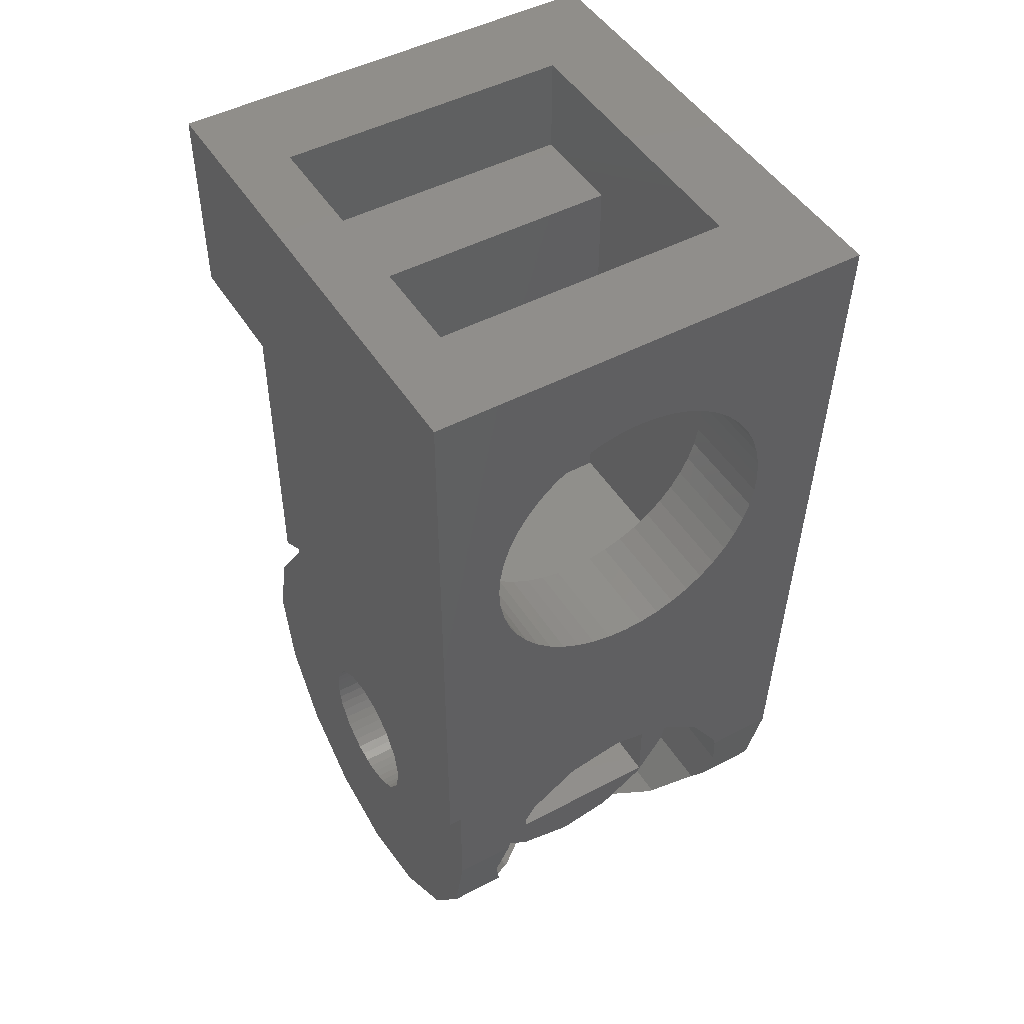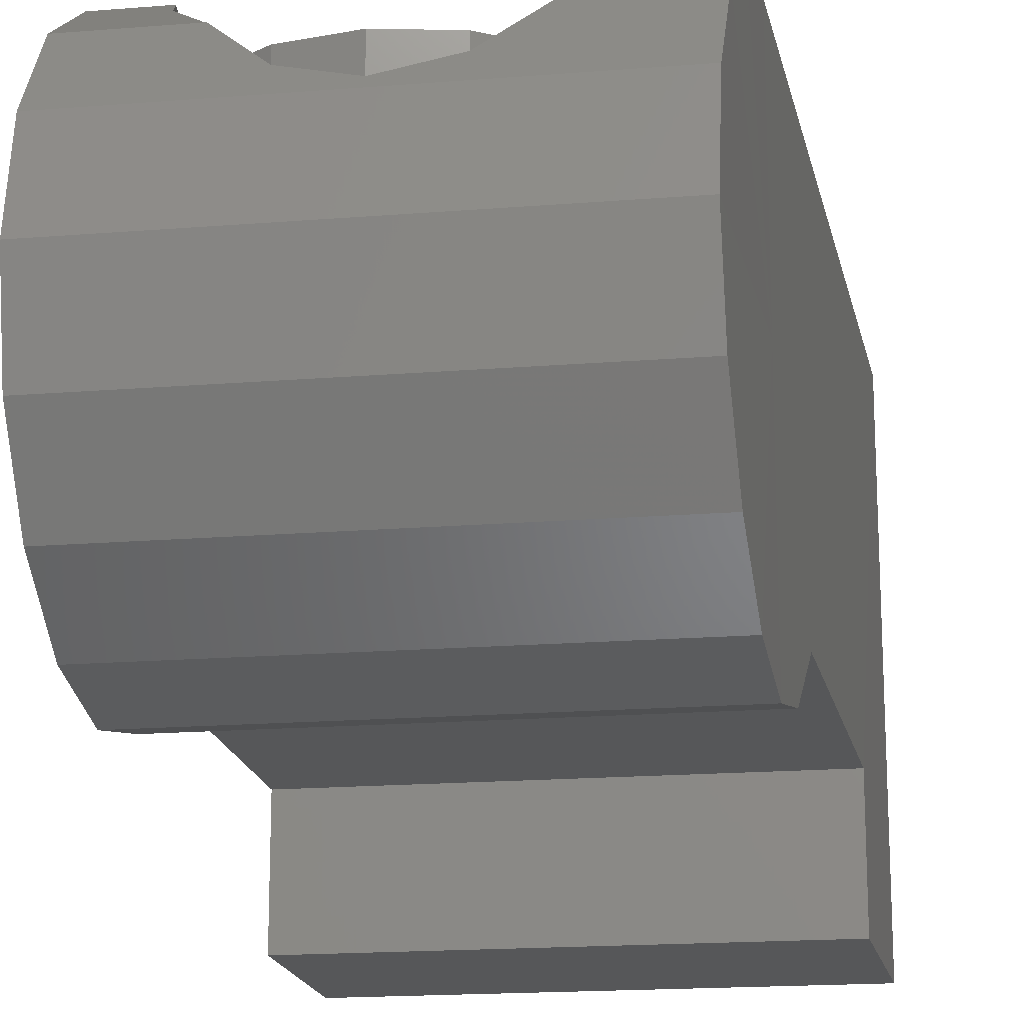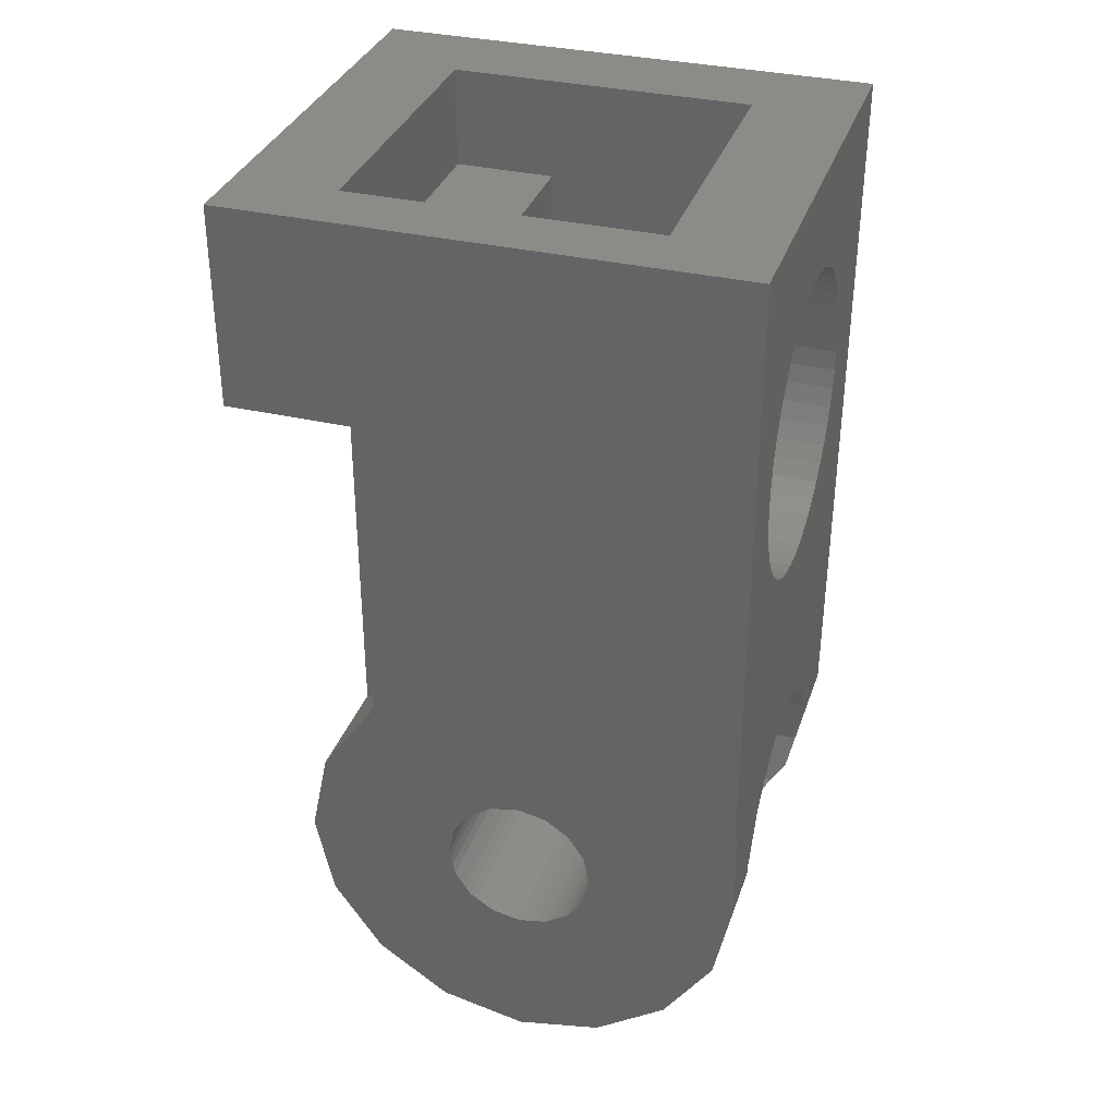
<metadata>
{"format":"stl","ext":"stl","renderer":"f3d","projection":"perspective","resolution":1024,"background":"white","views":[{"elev":47.7,"azim":-30.7,"up":"+Y"},{"elev":-17.5,"azim":9.2,"up":"+Z"},{"elev":34.1,"azim":-72.4,"up":"+Y"}]}
</metadata>
<code>
# stl→obj: 332 verts, 606 faces
v 0.7672 0.8 -0.4
v 0.06 0.8 -0.2
v 0.06 0.8 -0.4
v 0.7672 0.8 -0.2
v 0.78 1.12 -0.4
v 0.06 1.12 -0.4
v 0.7472 0.308 -0.2
v 0.06 0.308 -0.2
v 0.08 0.308 -0.2
v 0.7456 0.2696 -0.2
v 0.08 0.2696 -0.2
v 0.08 0.1368 -0.2912
v 0.74 0.1368 -0.2912
v 0.08 0 -0.32
v 0.7344 0 -0.32
v 0.7292 -0.1368 -0.2912
v 0.08 -0.1368 -0.2912
v 0.08 -0.252 -0.212
v 0.7244 -0.252 -0.212
v 0.78 1.12 0.4
v 0.7344 0 0.4
v 0.7344 0 0.04
v 0.7292 -0.1368 0.3712
v 0.7244 -0.252 0.292
v 0.7212 -0.3312 0.1768
v 0.72 -0.36 0.04
v 0.7212 -0.3312 -0.0968
v 0.64 0.96 0.24
v 0.16 1.12 0.24
v 0.64 1.12 0.24
v 0.4 0.96 0.24
v 0.16 0.96 0.24
v 0.64 0.32 0.24
v 0.4 0.48 0.24
v 0.64 0.48 0.24
v 0.16 0.32 0.24
v 0.16 0.48 0.24
v 0.64 0.96 -0.08
v 0.64 1.12 -0.24
v 0.64 0.96 -0.24
v 0.16 1.12 -0.24
v 0.16 0.96 -0.08
v 0.16 0.96 -0.24
v 0.06 1.12 0.4
v 0.06 0.368 -0.112
v 0.06 0.4 0.04
v 0.06 0.368 0.192
v 0.06 0.28 0.32
v 0.06 0.164 0.4
v 0.08 0.368 -0.112
v 0.08 0.4 0.04
v 0.08 0.368 0.192
v 0.08 0.28 0.32
v 0.08 0.164 0.4
v 0.08 0.08484 0.1248
v 0.08 0 0.4
v 0.08 0.04592 0.1509
v 0.08 -0.1368 0.3712
v 0.08 0 0.16
v 0.08 -0.252 0.292
v 0.08 -0.04592 0.1509
v 0.08 -0.3312 0.1768
v 0.08 -0.08484 0.1248
v 0.08 -0.36 0.04
v 0.08 -0.1109 0.08592
v 0.08 -0.3312 -0.0968
v 0.08 -0.12 0.04
v 0.08 -0.1109 -0.00592
v 0.08 -0.08484 -0.04484
v 0.08 -0.04592 -0.07088
v 0.08 0 -0.08
v 0.08 0.04592 -0.07088
v 0.08 0.08484 -0.04484
v 0.08 0.1109 -0.00592
v 0.08 0.12 0.04
v 0.08 0.1109 0.08592
v 0.3088 -0.24 0.24
v 0.5736 -0.24 0.04
v 0.3088 -0.24 0.04
v 0.5736 -0.24 0.24
v 0.3088 0.092 -0.1816
v 0.5736 0 -0.2
v 0.5736 0.084 -0.1832
v 0.3088 0 -0.2
v 0.5696 0.0896 -0.182
v 0.492 0.1416 -0.1484
v 0.3088 0.142 -0.1484
v 0.4 0.16 -0.136
v 0.5736 0 0.04
v 0.5736 0.084 0.24
v 0.3088 -0.12 0.16
v 0.3088 -0.12 0.04
v 0.3088 0.12 0.16
v 0.3088 0.142 0.24
v 0.3088 0 0.16
v 0.3088 0.12 -0.08
v 0.3088 0.12 0.04
v 0.3088 0 -0.08
v 0.6217 0.01184 0.24
v 0.64 -0.08 0.24
v 0.6217 -0.1718 0.24
v 0.5697 -0.2497 0.24
v 0.4918 -0.3017 0.24
v 0.5128 -0.2878 0.24
v 0.4 -0.32 0.24
v 0.3082 -0.3017 0.24
v 0.2872 -0.2878 0.24
v 0.1783 -0.1718 0.24
v 0.16 -0.08 0.24
v 0.1783 0.01184 0.24
v 0.2303 0.08972 0.24
v 0.4918 0.1417 0.4
v 0.4 0.16 0.4
v 0.5697 0.08972 0.4
v 0.6217 0.01184 0.4
v 0.6241 0 0.4
v 0.64 -0.08 0.3832
v 0.6287 -0.1368 0.3712
v 0.6217 -0.1718 0.3471
v 0.5697 -0.2497 0.2936
v 0.5663 -0.252 0.292
v 0.4918 -0.3017 0.2196
v 0.4 -0.32 0.1931
v 0.3082 -0.3017 0.2196
v 0.2303 -0.2497 0.24
v 0.2337 -0.252 0.292
v 0.2303 -0.2497 0.2936
v 0.1783 -0.1718 0.3471
v 0.1713 -0.1368 0.3712
v 0.16 -0.08 0.3832
v 0.1759 0 0.4
v 0.1783 0.01184 0.4
v 0.2303 0.08972 0.4
v 0.3082 0.1417 0.4
v 0.4 0.48 0.4
v 0.64 0.48 0.4
v 0.4 0.96 0.4
v 0.64 0.96 0.4
v 0.16 0.96 0.4
v 0.16 0.72 0.4
v 0.16 0.48 0.4
v 0.64 0.72 0.4
v 0.16 0.72 0.24
v 0.1621 0.7513 0.4
v 0.1621 0.7513 0.24
v 0.1682 0.7821 0.4
v 0.1682 0.7821 0.24
v 0.1783 0.8118 0.4
v 0.1783 0.8118 0.24
v 0.1922 0.84 0.4
v 0.1922 0.84 0.24
v 0.2096 0.8661 0.4
v 0.2096 0.8661 0.24
v 0.2303 0.8897 0.4
v 0.2303 0.8897 0.24
v 0.2539 0.9104 0.4
v 0.2539 0.9104 0.24
v 0.28 0.9278 0.4
v 0.28 0.9278 0.24
v 0.3082 0.9417 0.4
v 0.3082 0.9417 0.24
v 0.3379 0.9518 0.4
v 0.3379 0.9518 0.24
v 0.3687 0.9579 0.4
v 0.3687 0.9579 0.24
v 0.4313 0.9579 0.4
v 0.4313 0.9579 0.24
v 0.4621 0.9518 0.4
v 0.4621 0.9518 0.24
v 0.4918 0.9417 0.4
v 0.4918 0.9417 0.24
v 0.52 0.9278 0.4
v 0.52 0.9278 0.24
v 0.5461 0.9104 0.4
v 0.5461 0.9104 0.24
v 0.5697 0.8897 0.4
v 0.5697 0.8897 0.24
v 0.5904 0.8661 0.4
v 0.5904 0.8661 0.24
v 0.6078 0.84 0.4
v 0.6078 0.84 0.24
v 0.6217 0.8118 0.4
v 0.6217 0.8118 0.24
v 0.6318 0.7821 0.4
v 0.6318 0.7821 0.24
v 0.6379 0.7513 0.4
v 0.6379 0.7513 0.24
v 0.64 0.72 0.24
v 0.6379 0.6887 0.4
v 0.6379 0.6887 0.24
v 0.6318 0.6579 0.4
v 0.6318 0.6579 0.24
v 0.6217 0.6282 0.4
v 0.6217 0.6282 0.24
v 0.6078 0.6 0.4
v 0.6078 0.6 0.24
v 0.5904 0.5739 0.4
v 0.5904 0.5739 0.24
v 0.5697 0.5503 0.4
v 0.5697 0.5503 0.24
v 0.5461 0.5296 0.4
v 0.5461 0.5296 0.24
v 0.52 0.5122 0.4
v 0.52 0.5122 0.24
v 0.4918 0.4983 0.4
v 0.4918 0.4983 0.24
v 0.4621 0.4882 0.4
v 0.4621 0.4882 0.24
v 0.4313 0.4821 0.4
v 0.4313 0.4821 0.24
v 0.3687 0.4821 0.4
v 0.3687 0.4821 0.24
v 0.3379 0.4882 0.4
v 0.3379 0.4882 0.24
v 0.3082 0.4983 0.4
v 0.3082 0.4983 0.24
v 0.28 0.5122 0.4
v 0.28 0.5122 0.24
v 0.2539 0.5296 0.4
v 0.2539 0.5296 0.24
v 0.2303 0.5503 0.4
v 0.2303 0.5503 0.24
v 0.2096 0.5739 0.4
v 0.2096 0.5739 0.24
v 0.1922 0.6 0.4
v 0.1922 0.6 0.24
v 0.1783 0.6282 0.4
v 0.1783 0.6282 0.24
v 0.1682 0.6579 0.4
v 0.1682 0.6579 0.24
v 0.1621 0.6887 0.4
v 0.1621 0.6887 0.24
v 0.64 0.32 -0.08
v 0.16 0.32 -0.08
v 0.08 0.119 0.05568
v 0.3088 0.119 0.05568
v 0.08 0.1159 0.07104
v 0.3088 0.1159 0.07104
v 0.3088 0.1109 0.08592
v 0.08 0.1039 0.1
v 0.3088 0.1039 0.1
v 0.08 0.0952 0.113
v 0.3088 0.0952 0.113
v 0.3088 0.08484 0.1248
v 0.08 0.07304 0.1352
v 0.3088 0.07304 0.1352
v 0.08 0.06 0.1439
v 0.3088 0.06 0.1439
v 0.3088 0.04592 0.1509
v 0.08 0.03104 0.1559
v 0.3088 0.03104 0.1559
v 0.08 0.01564 0.159
v 0.3088 0.01564 0.159
v 0.08 -0.01568 0.159
v 0.3088 -0.01568 0.159
v 0.08 -0.03104 0.1559
v 0.3088 -0.03104 0.1559
v 0.3088 -0.04592 0.1509
v 0.08 -0.06 0.1439
v 0.3088 -0.06 0.1439
v 0.08 -0.07304 0.1352
v 0.3088 -0.07304 0.1352
v 0.3088 -0.08484 0.1248
v 0.08 -0.0952 0.113
v 0.3088 -0.0952 0.113
v 0.08 -0.1039 0.1
v 0.3088 -0.1039 0.1
v 0.3088 -0.1109 0.08592
v 0.08 -0.1159 0.07104
v 0.3088 -0.1159 0.07104
v 0.08 -0.119 0.05568
v 0.3088 -0.119 0.05568
v 0.08 -0.119 0.02436
v 0.3088 -0.119 0.02436
v 0.08 -0.1159 0.00896
v 0.3088 -0.1159 0.00896
v 0.3088 -0.1109 -0.00592
v 0.08 -0.1039 -0.02
v 0.3088 -0.1039 -0.02
v 0.08 -0.0952 -0.03304
v 0.3088 -0.0952 -0.03304
v 0.3088 -0.08484 -0.04484
v 0.08 -0.07304 -0.0552
v 0.3088 -0.07304 -0.0552
v 0.08 -0.06 -0.06392
v 0.3088 -0.06 -0.06392
v 0.3088 -0.04592 -0.07088
v 0.08 -0.03104 -0.07592
v 0.3088 -0.03104 -0.07592
v 0.08 -0.01568 -0.07896
v 0.3088 -0.01568 -0.07896
v 0.08 0.01564 -0.07896
v 0.3088 0.01564 -0.07896
v 0.08 0.03104 -0.07592
v 0.3088 0.03104 -0.07592
v 0.3088 0.04592 -0.07088
v 0.08 0.06 -0.06392
v 0.3088 0.06 -0.06392
v 0.08 0.07304 -0.0552
v 0.3088 0.07304 -0.0552
v 0.3088 0.08484 -0.04484
v 0.08 0.0952 -0.03304
v 0.3088 0.0952 -0.03304
v 0.08 0.1039 -0.02
v 0.3088 0.1039 -0.02
v 0.3088 0.1109 -0.00592
v 0.08 0.1159 0.00896
v 0.3088 0.1159 0.00896
v 0.08 0.119 0.02436
v 0.3088 0.119 0.02436
v 0.5736 -0.2318 -0.02212
v 0.5736 -0.2379 0.00868
v 0.5736 -0.2078 -0.08
v 0.5736 -0.2217 -0.05184
v 0.5736 -0.1697 -0.1297
v 0.5736 -0.1904 -0.1061
v 0.5736 -0.12 -0.1678
v 0.5736 -0.1461 -0.1504
v 0.5736 -0.06212 -0.1918
v 0.5736 -0.09184 -0.1817
v 0.5736 -0.03132 -0.1979
v 0.3088 -0.2379 0.00868
v 0.3088 -0.2318 -0.02212
v 0.3088 -0.2217 -0.05184
v 0.3088 -0.2078 -0.08
v 0.3088 -0.1904 -0.1061
v 0.3088 -0.1697 -0.1297
v 0.3088 -0.1461 -0.1504
v 0.3088 -0.12 -0.1678
v 0.3088 -0.09184 -0.1817
v 0.3088 -0.06212 -0.1918
v 0.3088 -0.03132 -0.1979
f 1 2 3
f 2 1 4
f 5 3 6
f 3 5 1
f 2 7 8
f 7 2 4
f 9 10 11
f 10 9 7
f 10 12 11
f 12 10 13
f 13 14 12
f 14 13 15
f 14 16 17
f 16 14 15
f 16 18 17
f 18 16 19
f 4 5 20
f 5 4 1
f 21 4 20
f 4 21 10
f 10 21 22
f 23 22 21
f 22 23 24
f 25 22 24
f 22 25 26
f 27 22 26
f 22 27 19
f 16 22 19
f 22 16 15
f 13 22 15
f 22 13 10
f 28 29 30
f 29 28 31
f 32 29 31
f 33 34 35
f 34 33 36
f 36 37 34
f 30 38 28
f 38 30 39
f 38 39 40
f 32 41 29
f 41 32 42
f 41 42 43
f 20 39 30
f 39 20 5
f 44 30 29
f 30 44 20
f 6 29 41
f 29 6 44
f 5 41 39
f 41 5 6
f 44 3 2
f 3 44 6
f 2 8 45
f 44 45 46
f 45 44 2
f 44 46 47
f 44 47 48
f 44 48 49
f 45 9 50
f 9 45 8
f 46 50 51
f 50 46 45
f 47 51 52
f 51 47 46
f 48 52 53
f 52 48 47
f 49 53 54
f 53 49 48
f 55 56 54
f 56 55 57
f 57 58 56
f 58 57 59
f 59 60 58
f 60 59 61
f 61 62 60
f 62 61 63
f 63 64 62
f 64 63 65
f 65 66 64
f 66 65 67
f 67 18 66
f 18 67 68
f 68 17 18
f 17 68 69
f 69 14 17
f 14 69 70
f 70 12 14
f 12 70 71
f 71 11 12
f 11 71 72
f 72 9 11
f 9 72 73
f 73 50 9
f 50 73 74
f 74 51 50
f 51 74 75
f 75 52 51
f 52 75 76
f 76 53 52
f 53 76 55
f 54 53 55
f 77 78 79
f 78 77 80
f 81 82 83
f 82 81 84
f 81 83 85
f 86 81 85
f 86 87 81
f 87 86 88
f 80 89 78
f 89 80 90
f 83 89 90
f 89 83 82
f 91 79 92
f 79 91 77
f 77 93 94
f 93 77 95
f 94 96 87
f 96 94 97
f 96 84 81
f 84 96 98
f 81 87 96
f 80 99 90
f 99 80 100
f 80 101 100
f 101 80 102
f 80 103 104
f 103 80 105
f 77 105 80
f 105 77 106
f 77 107 106
f 107 77 108
f 77 109 108
f 109 77 110
f 77 111 110
f 111 77 94
f 88 112 113
f 112 88 86
f 86 114 112
f 114 86 85
f 83 114 85
f 114 83 90
f 115 90 99
f 90 115 114
f 99 116 115
f 99 117 116
f 117 99 100
f 100 118 117
f 118 100 101
f 101 119 118
f 101 120 119
f 120 101 102
f 102 121 120
f 121 102 104
f 103 122 104
f 123 103 105
f 103 123 122
f 124 105 106
f 105 124 123
f 106 107 124
f 125 126 107
f 126 125 127
f 125 128 127
f 128 125 108
f 108 129 128
f 129 108 109
f 109 130 129
f 110 130 109
f 130 110 131
f 110 132 131
f 111 132 110
f 132 111 133
f 94 133 111
f 133 94 134
f 113 134 94
f 88 94 87
f 94 88 113
f 25 123 62
f 123 25 122
f 124 62 123
f 107 62 124
f 122 25 104
f 104 24 121
f 24 104 25
f 60 107 126
f 107 60 62
f 26 62 64
f 62 26 25
f 27 64 66
f 64 27 26
f 19 66 18
f 66 19 27
f 117 21 116
f 21 117 23
f 117 118 23
f 118 119 23
f 120 23 119
f 23 120 24
f 120 121 24
f 131 58 130
f 58 131 56
f 58 129 130
f 58 128 129
f 128 60 127
f 60 128 58
f 60 126 127
f 113 54 134
f 54 113 135
f 134 56 133
f 56 134 54
f 56 132 133
f 56 131 132
f 116 21 115
f 115 21 114
f 114 136 112
f 136 114 21
f 136 113 112
f 113 136 135
f 20 137 138
f 137 20 44
f 139 137 44
f 139 44 140
f 140 49 141
f 49 140 44
f 141 54 135
f 54 141 49
f 21 142 136
f 142 21 20
f 138 142 20
f 80 104 102
f 108 125 107
f 95 77 91
f 97 94 93
f 143 144 140
f 144 143 145
f 145 146 144
f 146 145 147
f 147 148 146
f 148 147 149
f 149 150 148
f 150 149 151
f 151 152 150
f 152 151 153
f 153 154 152
f 154 153 155
f 155 156 154
f 156 155 157
f 157 158 156
f 158 157 159
f 159 160 158
f 160 159 161
f 161 162 160
f 162 161 163
f 163 164 162
f 164 163 165
f 165 137 164
f 137 165 31
f 31 166 137
f 166 31 167
f 167 168 166
f 168 167 169
f 169 170 168
f 170 169 171
f 171 172 170
f 172 171 173
f 173 174 172
f 174 173 175
f 175 176 174
f 176 175 177
f 177 178 176
f 178 177 179
f 179 180 178
f 180 179 181
f 181 182 180
f 182 181 183
f 183 184 182
f 184 183 185
f 185 186 184
f 186 185 187
f 187 142 186
f 142 187 188
f 188 189 142
f 189 188 190
f 190 191 189
f 191 190 192
f 192 193 191
f 193 192 194
f 194 195 193
f 195 194 196
f 196 197 195
f 197 196 198
f 198 199 197
f 199 198 200
f 200 201 199
f 201 200 202
f 202 203 201
f 203 202 204
f 204 205 203
f 205 204 206
f 206 207 205
f 207 206 208
f 208 209 207
f 209 208 210
f 210 135 209
f 135 210 34
f 34 211 135
f 211 34 212
f 212 213 211
f 213 212 214
f 214 215 213
f 215 214 216
f 216 217 215
f 217 216 218
f 218 219 217
f 219 218 220
f 220 221 219
f 221 220 222
f 222 223 221
f 223 222 224
f 224 225 223
f 225 224 226
f 226 227 225
f 227 226 228
f 228 229 227
f 229 228 230
f 230 231 229
f 231 230 232
f 232 140 231
f 140 232 143
f 32 145 143
f 32 147 145
f 32 149 147
f 32 151 149
f 32 153 151
f 32 155 153
f 32 157 155
f 32 159 157
f 32 161 159
f 32 163 161
f 32 165 163
f 32 31 165
f 28 167 31
f 28 169 167
f 28 171 169
f 28 173 171
f 28 175 173
f 28 177 175
f 28 179 177
f 28 181 179
f 28 183 181
f 28 185 183
f 28 187 185
f 28 188 187
f 35 190 188
f 35 192 190
f 35 194 192
f 35 196 194
f 35 198 196
f 35 200 198
f 35 202 200
f 35 204 202
f 35 206 204
f 35 208 206
f 35 210 208
f 35 34 210
f 37 212 34
f 37 214 212
f 37 216 214
f 37 218 216
f 37 220 218
f 37 222 220
f 37 224 222
f 37 226 224
f 37 228 226
f 37 230 228
f 37 232 230
f 37 143 232
f 233 42 234
f 42 233 38
f 233 36 33
f 36 233 234
f 234 32 36
f 32 234 42
f 38 33 28
f 33 38 233
f 43 39 41
f 39 43 40
f 38 43 42
f 43 38 40
f 97 235 75
f 235 97 236
f 236 237 235
f 237 236 238
f 238 76 237
f 76 238 239
f 239 240 76
f 240 239 241
f 241 242 240
f 242 241 243
f 243 55 242
f 55 243 244
f 244 245 55
f 245 244 246
f 246 247 245
f 247 246 248
f 248 57 247
f 57 248 249
f 249 250 57
f 250 249 251
f 251 252 250
f 252 251 253
f 253 59 252
f 59 253 95
f 95 254 59
f 254 95 255
f 255 256 254
f 256 255 257
f 257 61 256
f 61 257 258
f 258 259 61
f 259 258 260
f 260 261 259
f 261 260 262
f 262 63 261
f 63 262 263
f 263 264 63
f 264 263 265
f 265 266 264
f 266 265 267
f 267 65 266
f 65 267 268
f 268 269 65
f 269 268 270
f 270 271 269
f 271 270 272
f 272 67 271
f 67 272 92
f 92 273 67
f 273 92 274
f 274 275 273
f 275 274 276
f 276 68 275
f 68 276 277
f 277 278 68
f 278 277 279
f 279 280 278
f 280 279 281
f 281 69 280
f 69 281 282
f 282 283 69
f 283 282 284
f 284 285 283
f 285 284 286
f 286 70 285
f 70 286 287
f 287 288 70
f 288 287 289
f 289 290 288
f 290 289 291
f 291 71 290
f 71 291 98
f 98 292 71
f 292 98 293
f 293 294 292
f 294 293 295
f 295 72 294
f 72 295 296
f 296 297 72
f 297 296 298
f 298 299 297
f 299 298 300
f 300 73 299
f 73 300 301
f 301 302 73
f 302 301 303
f 303 304 302
f 304 303 305
f 305 74 304
f 74 305 306
f 306 307 74
f 307 306 308
f 308 309 307
f 309 308 310
f 310 75 309
f 75 310 97
f 78 311 312
f 311 78 89
f 311 313 314
f 313 311 89
f 313 315 316
f 315 313 89
f 315 317 318
f 317 315 89
f 317 319 320
f 319 317 89
f 319 82 321
f 82 319 89
f 78 322 79
f 322 78 312
f 312 323 322
f 323 312 311
f 311 324 323
f 324 311 314
f 314 325 324
f 325 314 313
f 313 326 325
f 326 313 316
f 316 327 326
f 327 316 315
f 315 328 327
f 328 315 318
f 318 329 328
f 329 318 317
f 317 330 329
f 330 317 320
f 320 331 330
f 331 320 319
f 319 332 331
f 332 319 321
f 321 84 332
f 84 321 82
f 274 79 322
f 79 274 92
f 276 322 323
f 322 276 274
f 277 323 324
f 323 277 276
f 279 324 325
f 324 279 277
f 281 325 326
f 325 281 279
f 282 326 327
f 326 282 281
f 284 327 328
f 327 284 282
f 286 328 329
f 328 286 284
f 287 329 330
f 329 287 286
f 289 330 331
f 330 289 287
f 291 331 332
f 331 291 289
f 98 332 84
f 332 98 291
f 96 296 98
f 96 301 296
f 96 306 301
f 96 97 306
f 93 239 97
f 93 244 239
f 93 249 244
f 93 95 249
f 91 258 95
f 91 263 258
f 91 268 263
f 91 92 268
f 144 139 140
f 146 139 144
f 148 139 146
f 150 139 148
f 152 139 150
f 154 139 152
f 156 139 154
f 158 139 156
f 160 139 158
f 162 139 160
f 164 139 162
f 137 139 164
f 166 138 137
f 168 138 166
f 170 138 168
f 172 138 170
f 174 138 172
f 176 138 174
f 178 138 176
f 180 138 178
f 182 138 180
f 184 138 182
f 186 138 184
f 142 138 186
f 189 136 142
f 191 136 189
f 193 136 191
f 195 136 193
f 197 136 195
f 199 136 197
f 201 136 199
f 203 136 201
f 205 136 203
f 207 136 205
f 209 136 207
f 135 136 209
f 211 141 135
f 213 141 211
f 215 141 213
f 217 141 215
f 219 141 217
f 221 141 219
f 223 141 221
f 225 141 223
f 227 141 225
f 229 141 227
f 231 141 229
f 140 141 231

</code>
